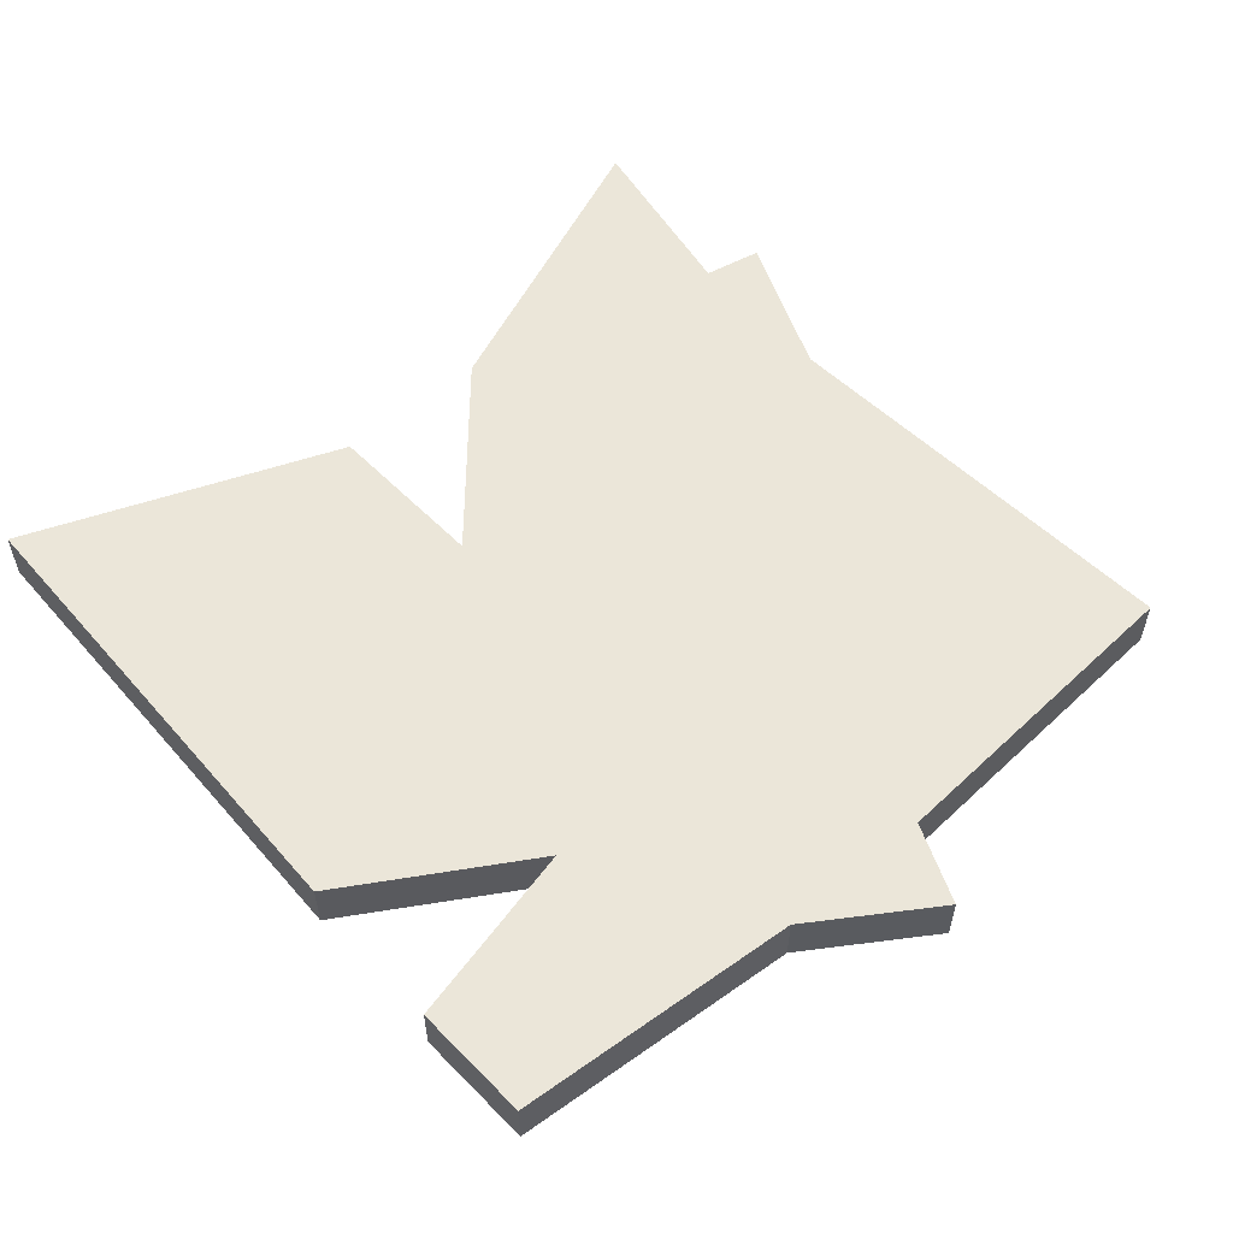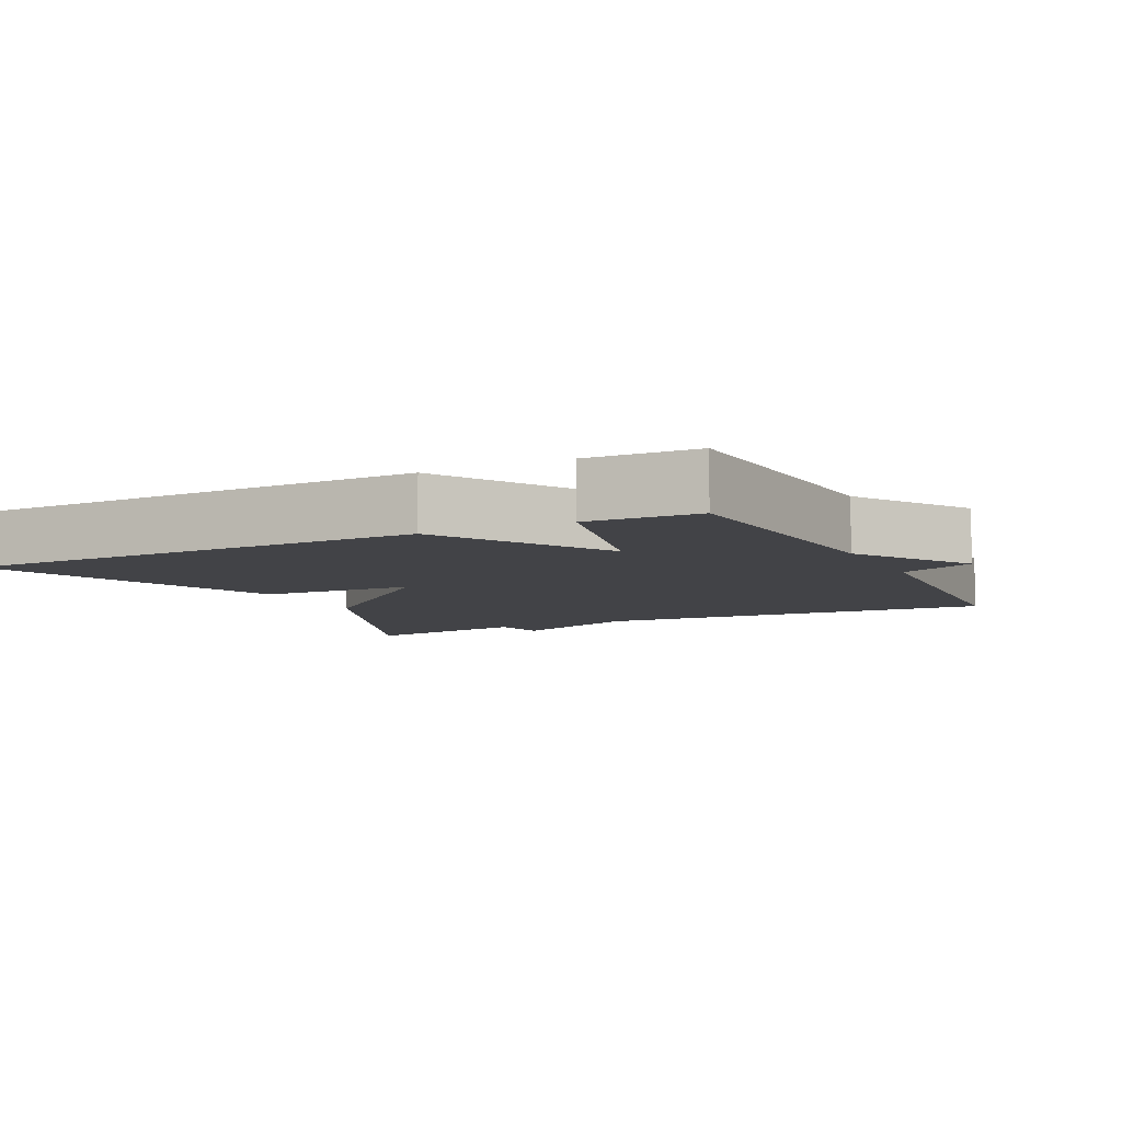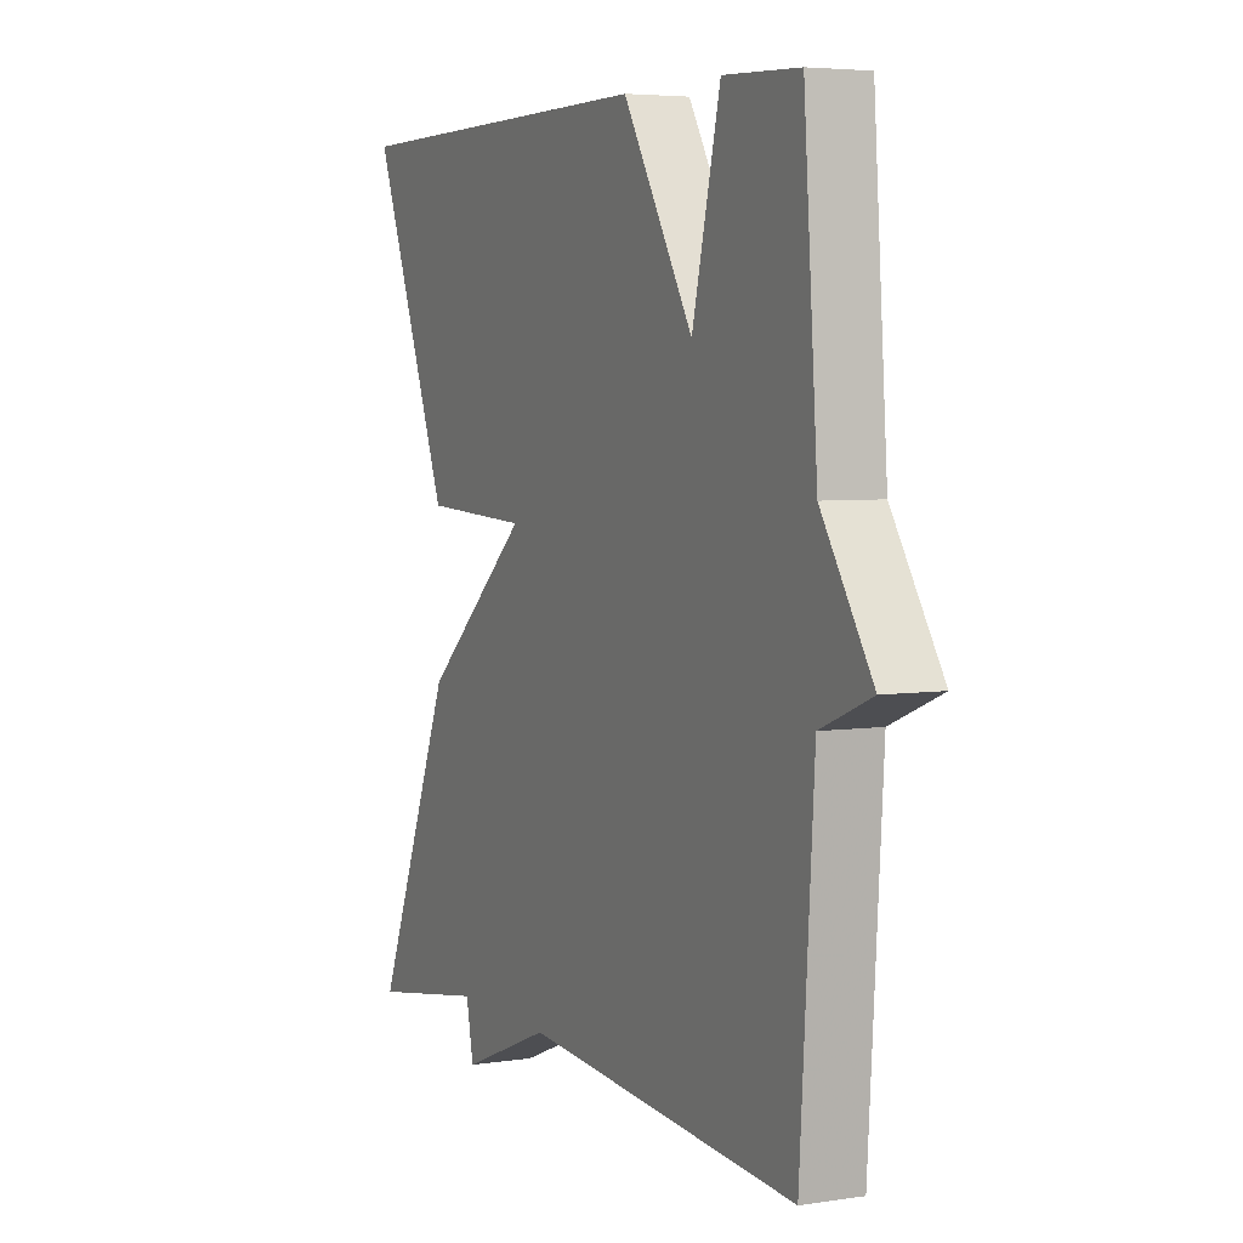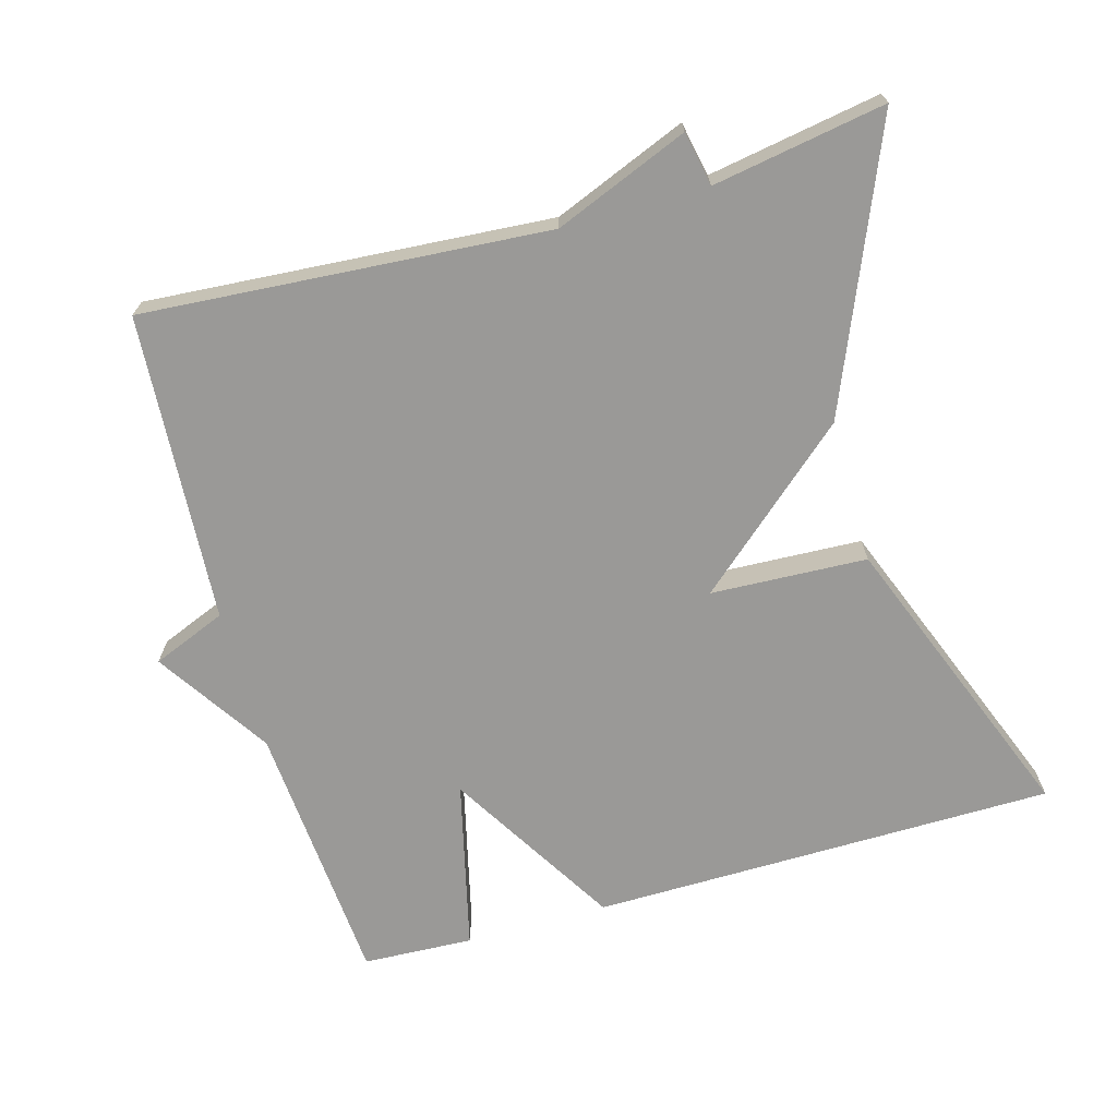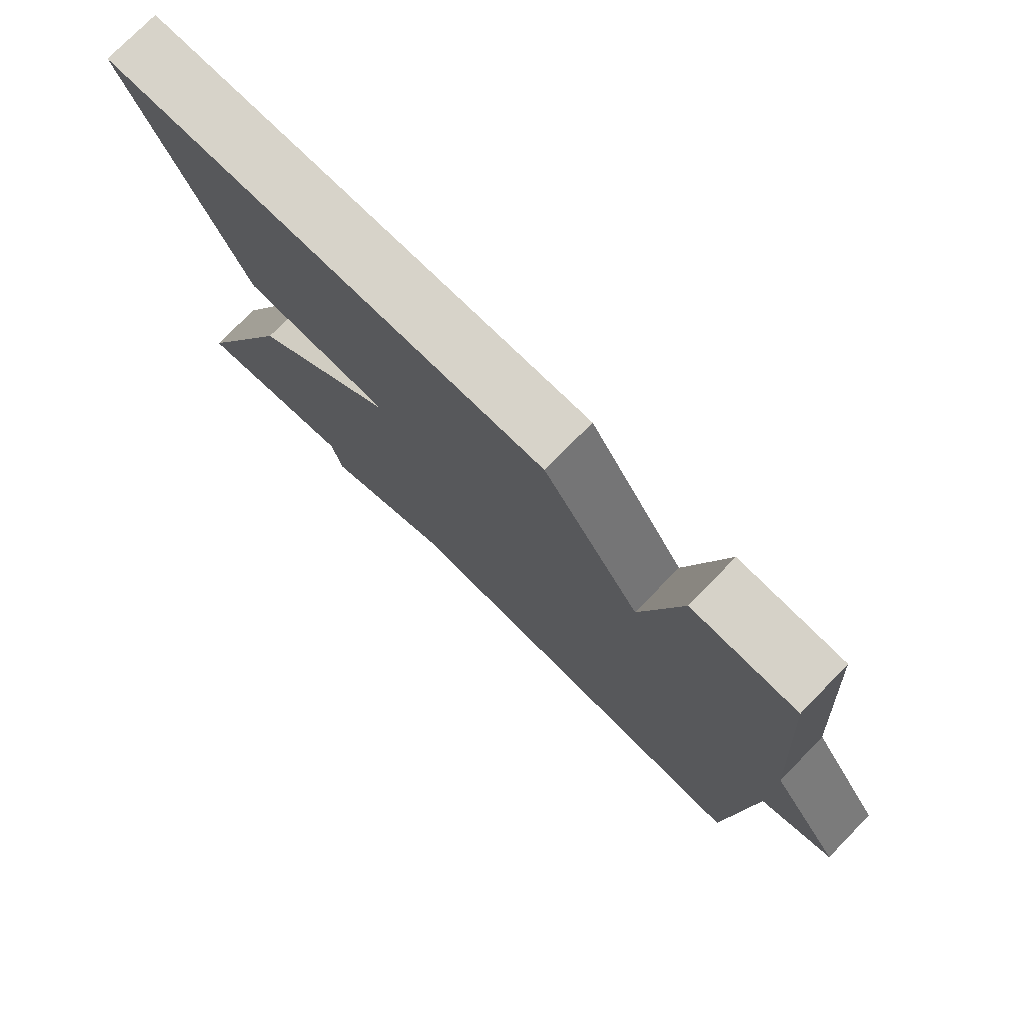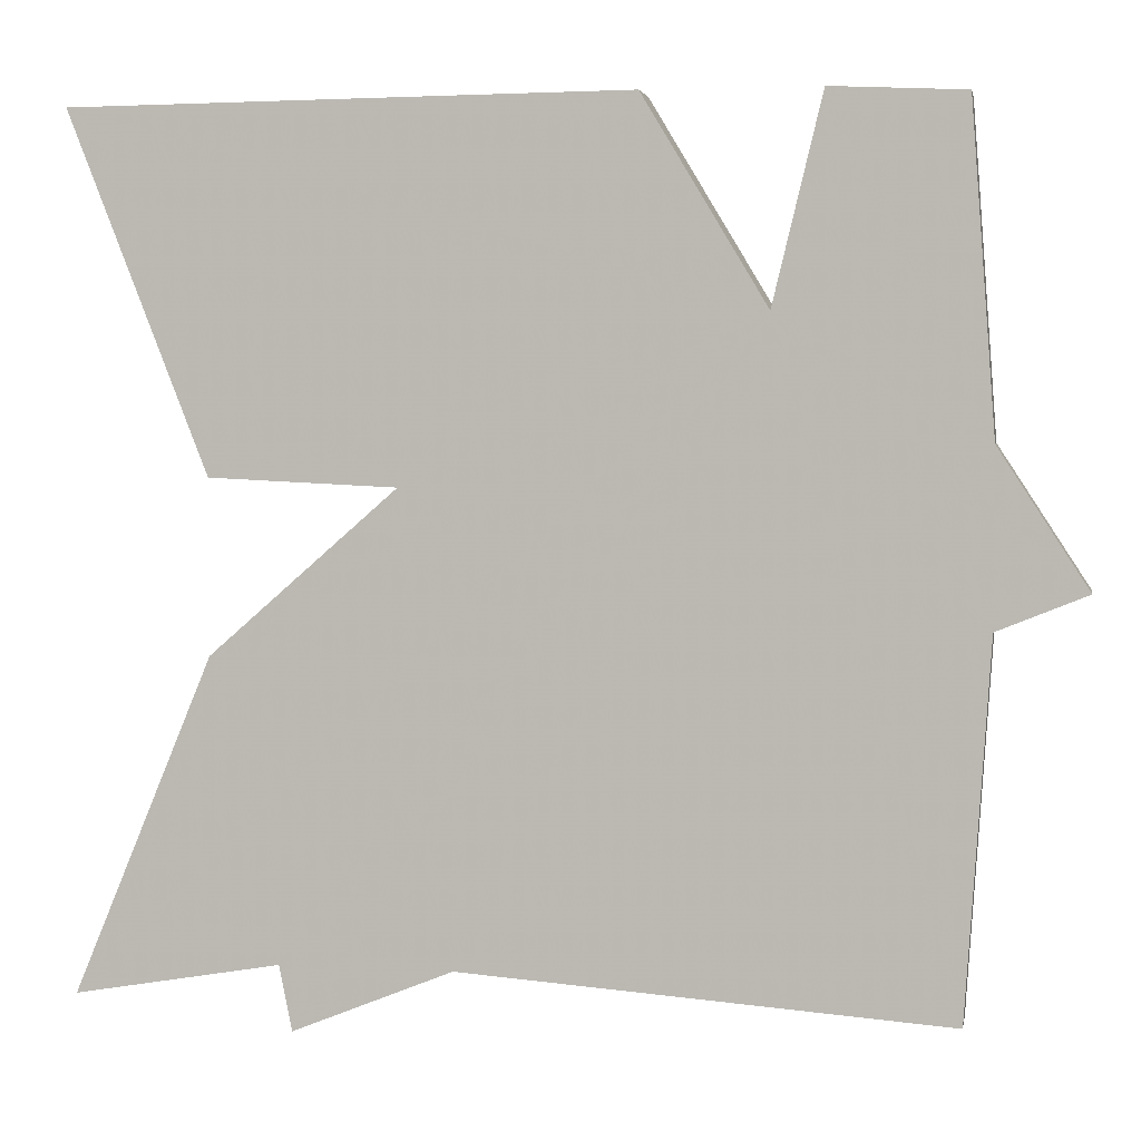
<metadata>
{"format":"obj","ext":"obj","renderer":"f3d","projection":"perspective","resolution":1024,"background":"white","views":[{"elev":55.5,"azim":49.2,"up":"+Y"},{"elev":-7.5,"azim":26.7,"up":"+Y"},{"elev":4.9,"azim":64.3,"up":"+Z"},{"elev":-69.0,"azim":-164.2,"up":"+Y"},{"elev":76.5,"azim":44.4,"up":"+Z"},{"elev":3.7,"azim":10.2,"up":"+Z"}]}
</metadata>
<code>
v -0.5 0.07 0.5
v 0.146 0.07 0.507
v 0.289 0.07 0.27
v 0.346 0.07 0.507
v 0.5 0.07 0.5
v 0.528 0.07 0.128
v 0.631 0.07 -0.03
v 0.528 0.07 -0.072
v 0.5 0.07 -0.5
v -0.061 0.07 -0.459
v -0.246 0.07 -0.534
v -0.261 0.07 -0.459
v -0.5 0.07 -0.5
v -0.339 0.07 -0.112
v -0.122 0.07 0.078
v -0.339 0.07 0.088
v -0.5 0 0.5
v 0.146 0 0.507
v 0.289 0 0.27
v 0.346 0 0.507
v 0.5 0 0.5
v 0.528 0 0.128
v 0.631 0 -0.03
v 0.528 0 -0.072
v 0.5 0 -0.5
v -0.061 0 -0.459
v -0.246 0 -0.534
v -0.261 0 -0.459
v -0.5 0 -0.5
v -0.339 0 -0.112
v -0.122 0 0.078
v -0.339 0 0.088
f 1 2 3
f 16 1 3
f 15 16 3
f 14 15 3
f 13 14 3
f 12 13 3
f 10 11 12 3
f 8 9 10 3
f 6 7 8 3
f 3 4 5 6
f 19 18 17
f 19 17 32
f 19 32 31
f 19 31 30
f 19 30 29
f 19 29 28
f 19 28 27 26
f 19 26 25 24
f 19 24 23 22
f 22 21 20 19
f 1 17 18 2
f 2 18 19 3
f 3 19 20 4
f 4 20 21 5
f 5 21 22 6
f 6 22 23 7
f 7 23 24 8
f 8 24 25 9
f 9 25 26 10
f 10 26 27 11
f 11 27 28 12
f 12 28 29 13
f 13 29 30 14
f 14 30 31 15
f 15 31 32 16
f 16 32 17 1

</code>
